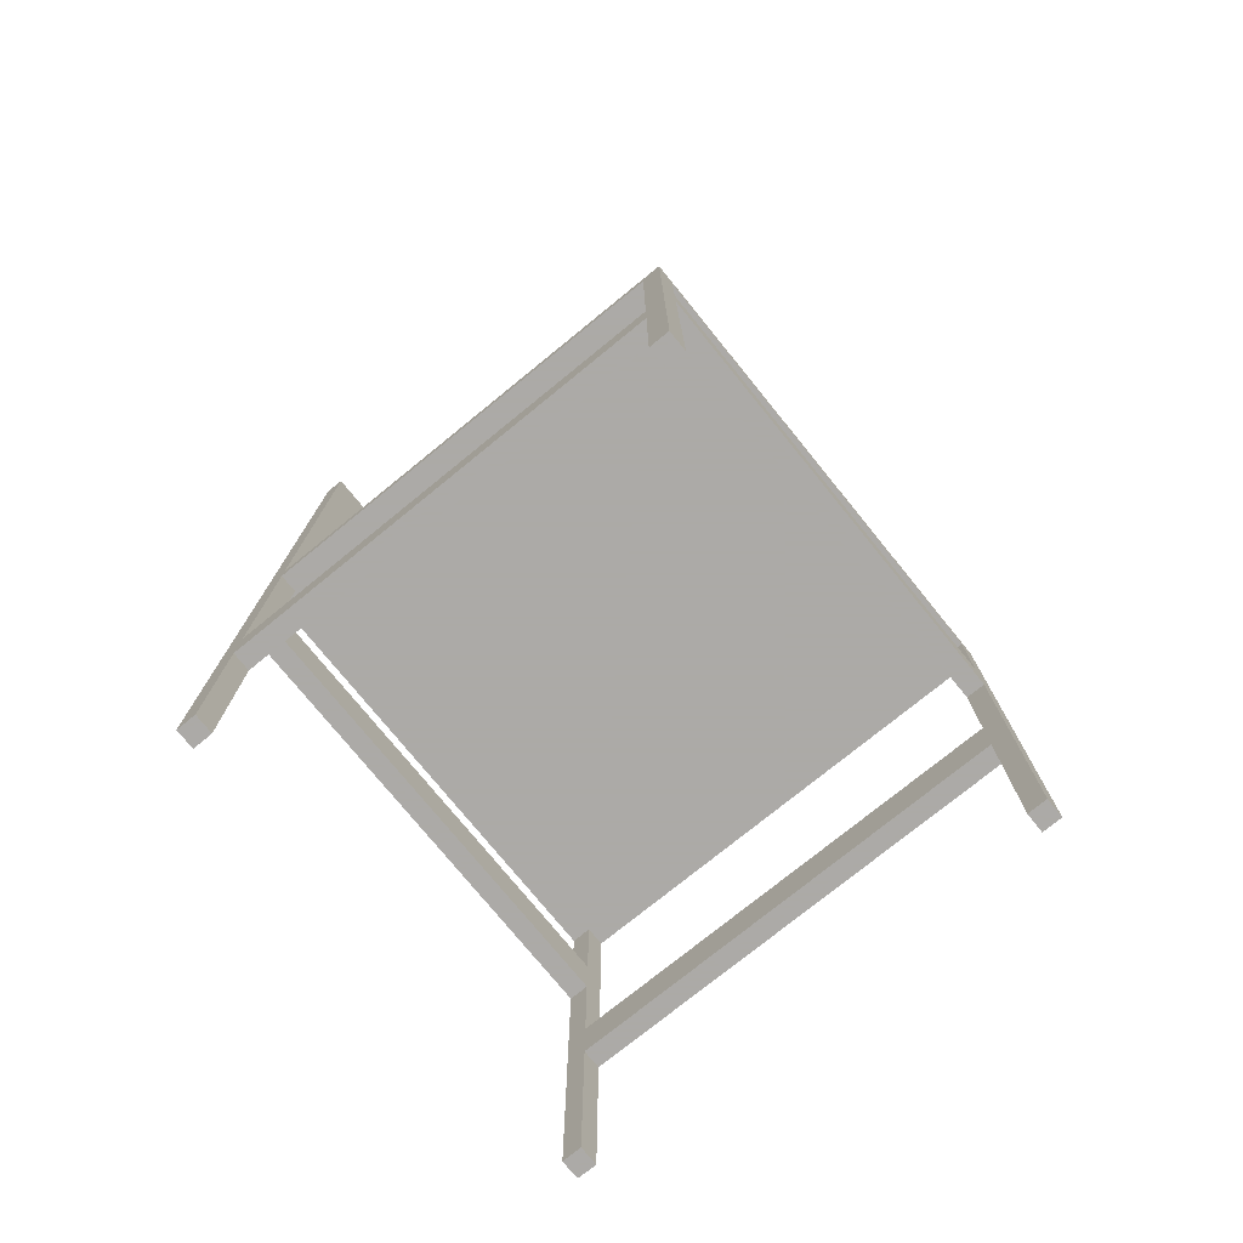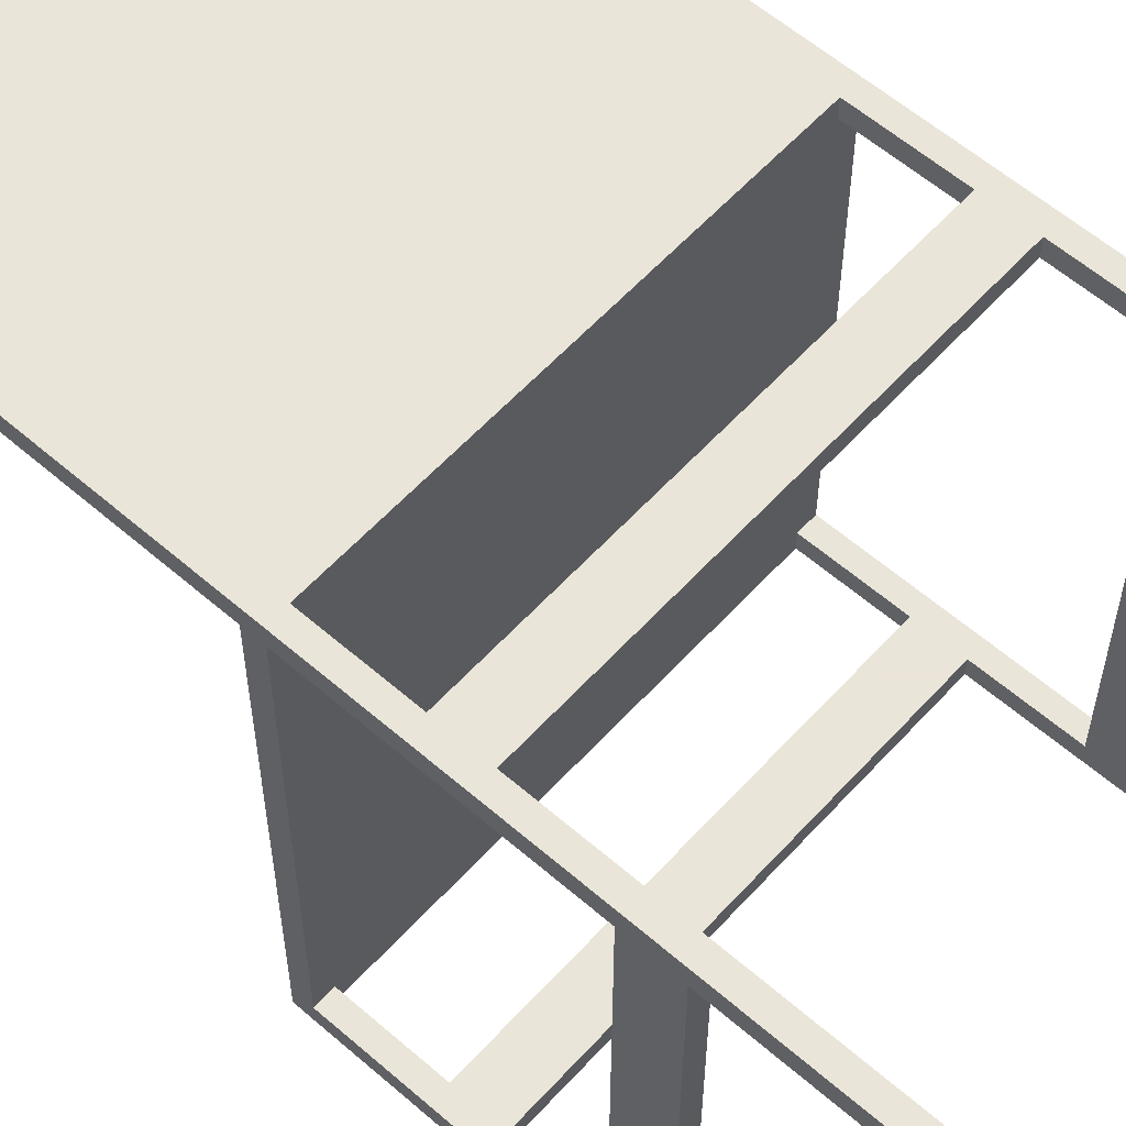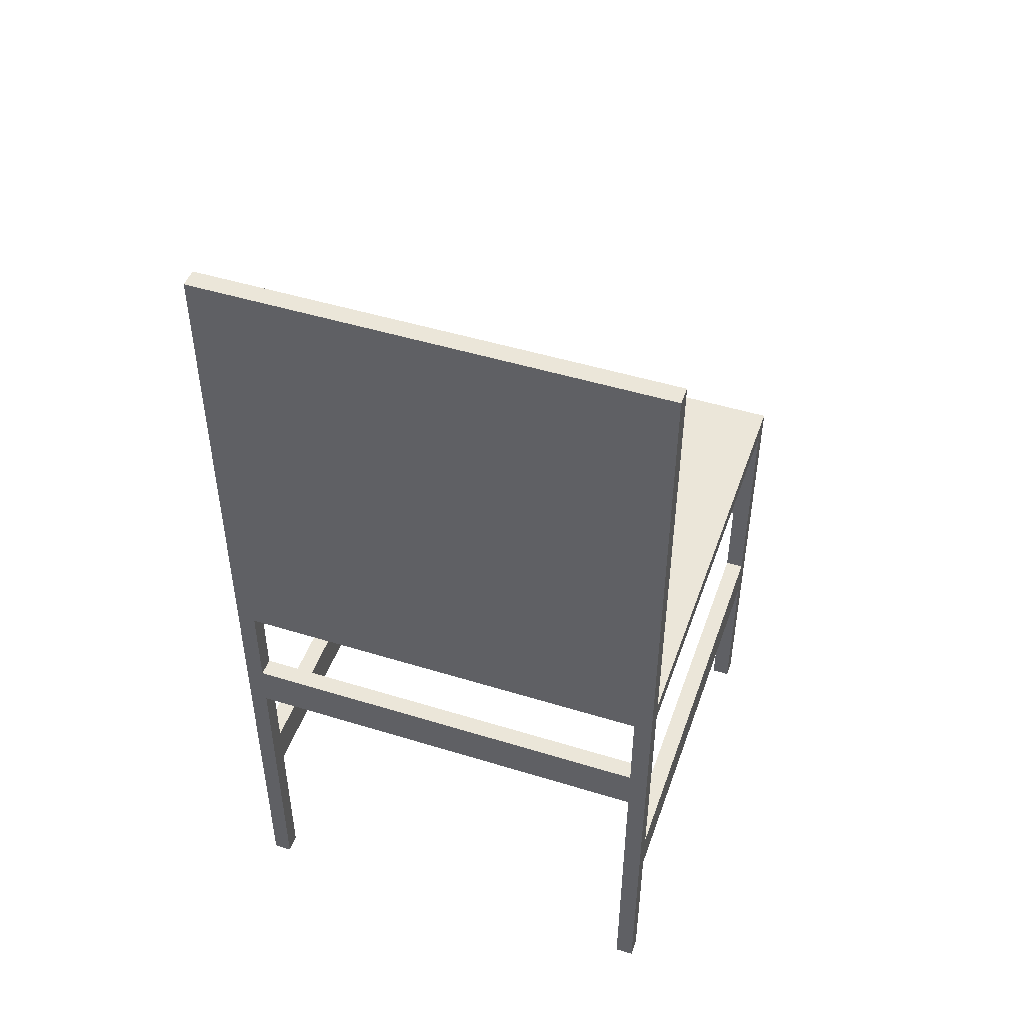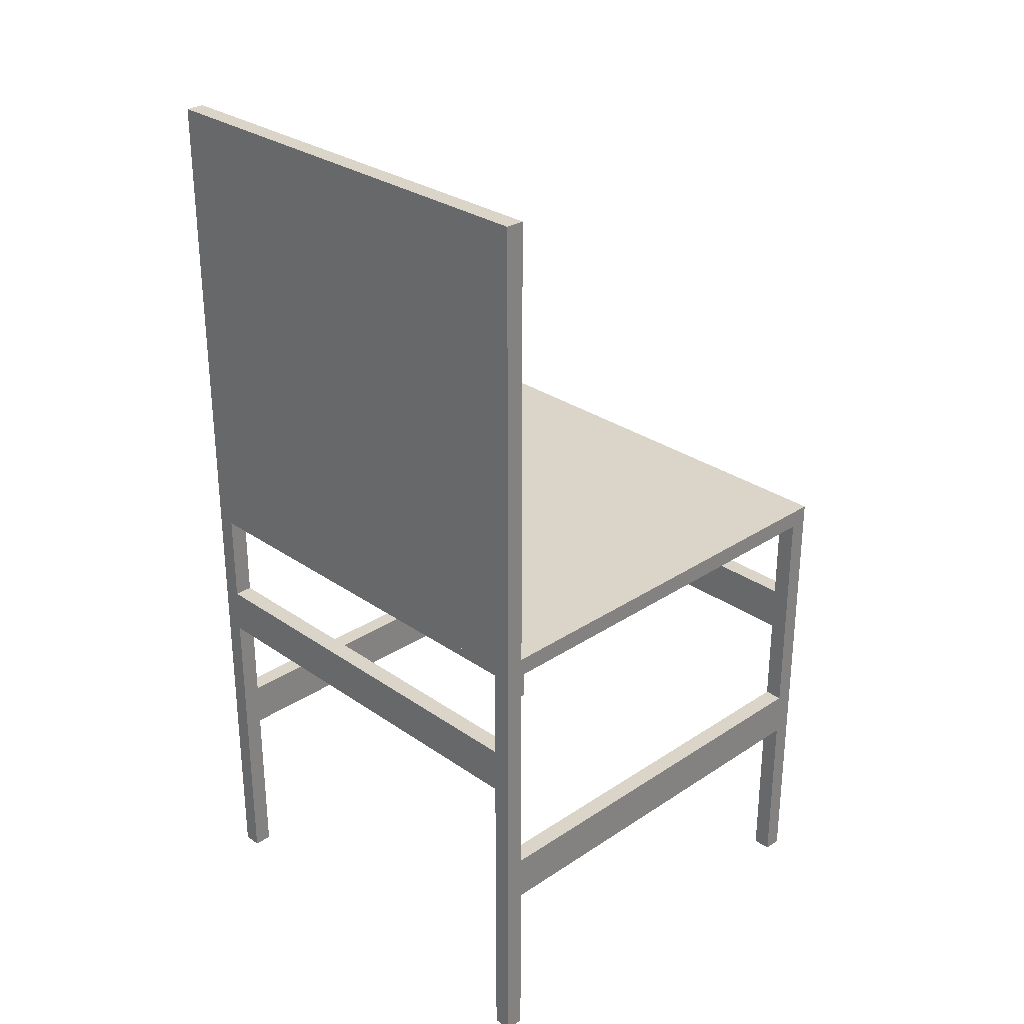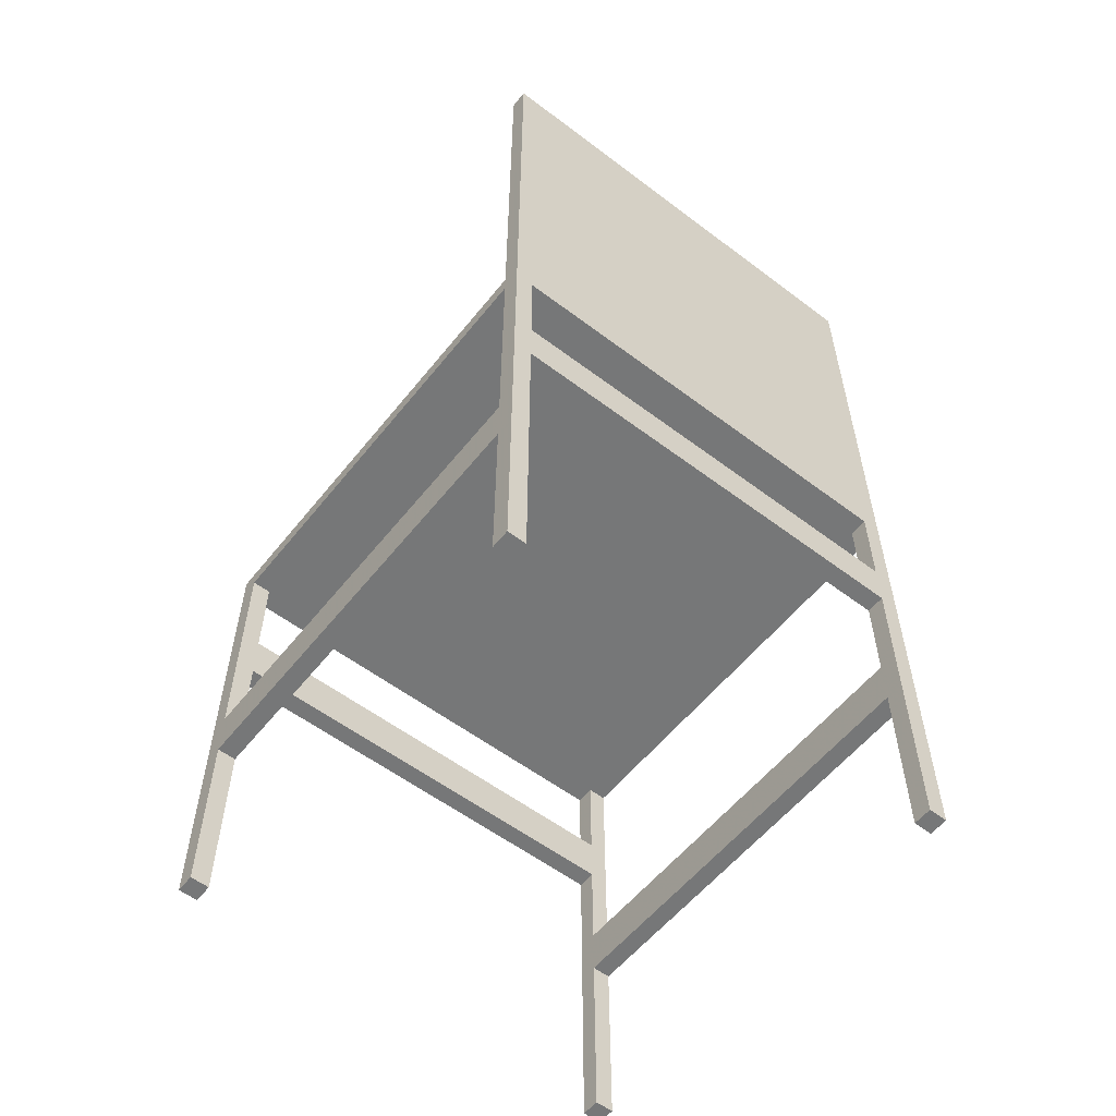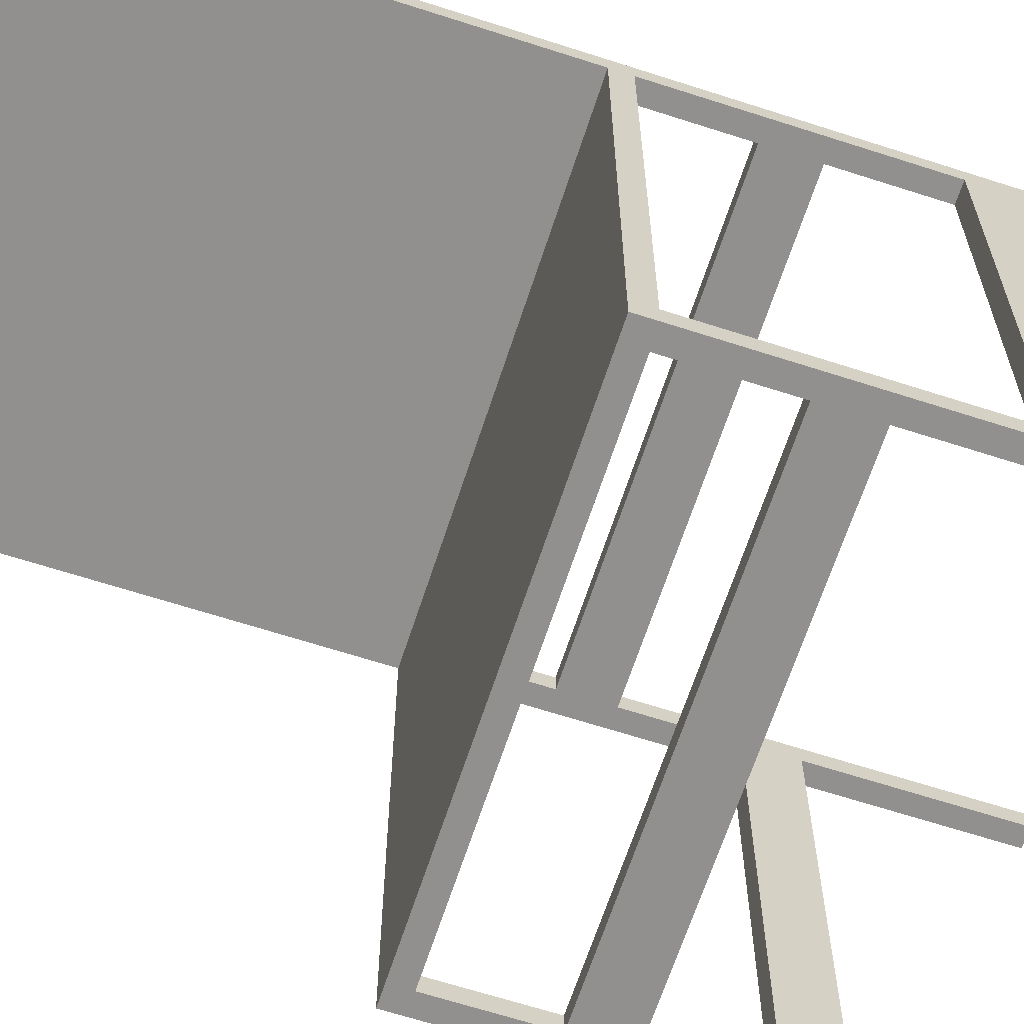
<metadata>
{"format":"obj","ext":"obj","renderer":"f3d","projection":"perspective","resolution":1024,"background":"white","views":[{"elev":-76.0,"azim":-50.9,"up":"+Z"},{"elev":58.6,"azim":131.9,"up":"+Y"},{"elev":47.9,"azim":-160.9,"up":"+Z"},{"elev":29.1,"azim":-134.3,"up":"+Z"},{"elev":-57.0,"azim":141.8,"up":"+Z"},{"elev":-65.7,"azim":72.0,"up":"+Y"}]}
</metadata>
<code>
v  -25 -25 0
v  25 -25 0
v  -25 25 0
v  25 25 0
v  -25 -25 2
v  25 -25 2
v  -25 25 2
v  25 25 2
g seat
f 1 3 4
f 4 2 1
f 5 6 8
f 8 7 5
f 1 2 6
f 6 5 1
f 2 4 8
f 8 6 2
f 4 3 7
f 7 8 4
f 3 1 5
f 5 7 3
v  -25 23 1
v  25 23 1
v  -25 25 1
v  25 25 1
v  -25 23 51
v  25 23 51
v  -25 25 51
v  25 25 51
g back
f 9 11 12
f 12 10 9
f 13 14 16
f 16 15 13
f 9 10 14
f 14 13 9
f 10 12 16
f 16 14 10
f 12 11 15
f 15 16 12
f 11 9 13
f 13 15 11
v  -25 23 -49
v  -23 23 -49
v  -25 25 -49
v  -23 25 -49
v  -25 23 1
v  -23 23 1
v  -25 25 1
v  -23 25 1
g backLeftLeg
f 17 19 20
f 20 18 17
f 21 22 24
f 24 23 21
f 17 18 22
f 22 21 17
f 18 20 24
f 24 22 18
f 20 19 23
f 23 24 20
f 19 17 21
f 21 23 19
v  23 23 -49
v  25 23 -49
v  23 25 -49
v  25 25 -49
v  23 23 1
v  25 23 1
v  23 25 1
v  25 25 1
g backRightLeg
f 25 27 28
f 28 26 25
f 29 30 32
f 32 31 29
f 25 26 30
f 30 29 25
f 26 28 32
f 32 30 26
f 28 27 31
f 31 32 28
f 27 25 29
f 29 31 27
v  -25 -25 -49
v  -23 -25 -49
v  -25 -23 -49
v  -23 -23 -49
v  -25 -25 1
v  -23 -25 1
v  -25 -23 1
v  -23 -23 1
g frontLeftLeg
f 33 35 36
f 36 34 33
f 37 38 40
f 40 39 37
f 33 34 38
f 38 37 33
f 34 36 40
f 40 38 34
f 36 35 39
f 39 40 36
f 35 33 37
f 37 39 35
v  23 -25 -49
v  25 -25 -49
v  23 -23 -49
v  25 -23 -49
v  23 -25 1
v  25 -25 1
v  23 -23 1
v  25 -23 1
g frontRightLeg
f 41 43 44
f 44 42 41
f 45 46 48
f 48 47 45
f 41 42 46
f 46 45 41
f 42 44 48
f 48 46 42
f 44 43 47
f 47 48 44
f 43 41 45
f 45 47 43
v  -24 23 -15
v  24 23 -15
v  -24 25 -15
v  24 25 -15
v  -24 23 -10
v  24 23 -10
v  -24 25 -10
v  24 25 -10
g backBar
f 49 51 52
f 52 50 49
f 53 54 56
f 56 55 53
f 49 50 54
f 54 53 49
f 50 52 56
f 56 54 50
f 52 51 55
f 55 56 52
f 51 49 53
f 53 55 51
v  -24 -25 -15
v  24 -25 -15
v  -24 -23 -15
v  24 -23 -15
v  -24 -25 -10
v  24 -25 -10
v  -24 -23 -10
v  24 -23 -10
g frontBar
f 57 59 60
f 60 58 57
f 61 62 64
f 64 63 61
f 57 58 62
f 62 61 57
f 58 60 64
f 64 62 58
f 60 59 63
f 63 64 60
f 59 57 61
f 61 63 59
v  -23 -24 -30
v  -23 24 -30
v  -25 -24 -30
v  -25 24 -30
v  -23 -24 -25
v  -23 24 -25
v  -25 -24 -25
v  -25 24 -25
g leftBar
f 65 67 68
f 68 66 65
f 69 70 72
f 72 71 69
f 65 66 70
f 70 69 65
f 66 68 72
f 72 70 66
f 68 67 71
f 71 72 68
f 67 65 69
f 69 71 67
v  25 -24 -30
v  25 24 -30
v  23 -24 -30
v  23 24 -30
v  25 -24 -25
v  25 24 -25
v  23 -24 -25
v  23 24 -25
g rightBar
f 73 75 76
f 76 74 73
f 77 78 80
f 80 79 77
f 73 74 78
f 78 77 73
f 74 76 80
f 80 78 74
f 76 75 79
f 79 80 76
f 75 73 77
f 77 79 75

</code>
